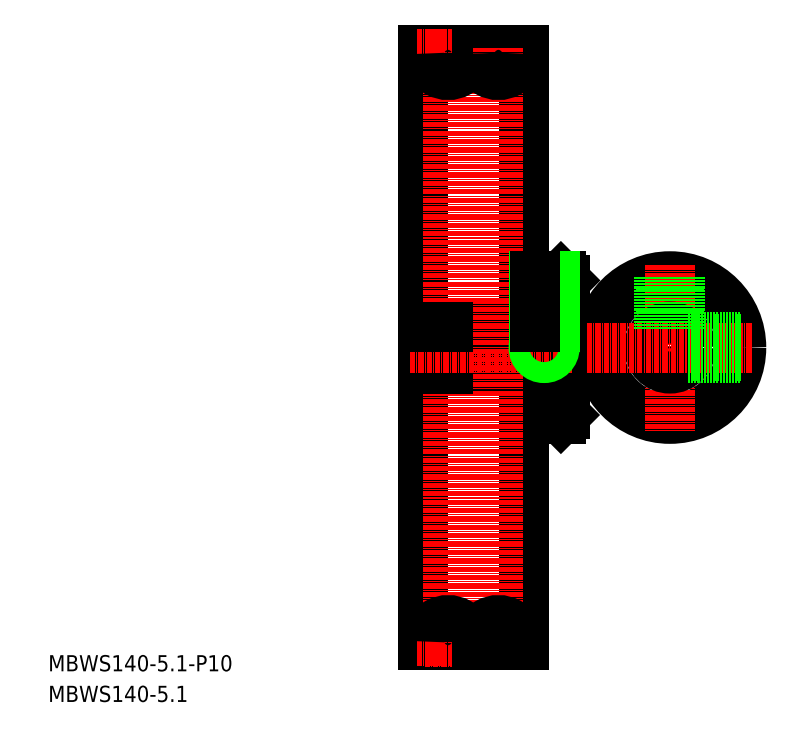
<metadata>
{"format":"dxf","ext":"dxf","renderer":"ezdxf+matplotlib","layout":"modelspace","background":"white","min_lineweight":24,"dpi":150}
</metadata>
<code>
0
SECTION
2
ENTITIES
0
TEXT
8
0
10
-40.95
20
-49.48
30
0
40
3.847
1
MBWS140-5.1-P10
0
TEXT
8
0
10
-40.95
20
-56.79
30
0
40
3.847
1
MBWS140-5.1
0
LINE
8
0
10
82.32
20
43.73
30
0
11
82.32
21
11.85
31
0
0
LINE
8
0
10
48.32
20
-43.27
30
0
11
48.32
21
98.73
31
0
0
LINE
8
CENTER
10
54.42
20
-43.77
30
0
11
54.42
21
99.23
31
0
0
LINE
8
CENTER
10
77.32
20
47.76
30
0
11
77.32
21
23.23
31
0
0
LINE
8
0
10
48.32
20
22.73
30
0
11
82.32
21
22.73
31
0
0
LINE
8
0
10
72.52
20
10.73
30
0
11
81.32
21
10.73
31
0
0
LINE
8
CENTER
10
45.32
20
27.73
30
0
11
83.95
21
27.73
31
0
0
LINE
8
0
10
81.32
20
10.73
30
0
11
82.23
21
11.64
31
0
0
LINE
8
0
10
72.52
20
44.73
30
0
11
81.32
21
44.73
31
0
0
LINE
8
0
10
48.32
20
32.73
30
0
11
82.32
21
32.73
31
0
0
LINE
8
0
10
49.32
20
97.83
30
0
11
49.32
21
98.73
31
0
0
LINE
8
0
10
48.32
20
98.73
30
0
11
49.32
21
98.73
31
0
0
LINE
8
0
10
59.52
20
97.83
30
0
11
59.52
21
98.73
31
0
0
LINE
8
0
10
59.52
20
98.73
30
0
11
61.32
21
98.73
31
0
0
LINE
8
0
10
71.52
20
98.73
30
0
11
72.52
21
98.73
31
0
0
LINE
8
0
10
81.32
20
44.73
30
0
11
82.32
21
43.73
31
0
0
CIRCLE
8
0
10
107.3
20
27.73
30
0
40
17
0
LINE
8
CENTER
10
107.3
20
47.53
30
0
11
107.3
21
7.93
31
0
0
CIRCLE
8
0
10
107.3
20
27.73
30
0
40
5
0
LINE
8
CENTER
10
87.53
20
27.73
30
0
11
127.1
21
27.73
31
0
0
LINE
8
0
10
72.52
20
98.73
30
0
11
72.52
21
44.73
31
0
0
LINE
8
CENTER
10
48.79
20
97.85
30
0
11
72.04
21
97.85
31
0
0
LINE
8
CENTER
10
47.01
20
97.73
30
0
11
73.83
21
97.73
31
0
0
LINE
8
0
10
61.32
20
97.83
30
0
11
61.32
21
98.73
31
0
0
LINE
8
0
10
71.52
20
97.83
30
0
11
71.52
21
98.73
31
0
0
LINE
8
0
10
72.52
20
-43.27
30
0
11
72.52
21
10.73
31
0
0
LINE
8
CENTER
10
66.42
20
-43.77
30
0
11
66.42
21
99.23
31
0
0
LINE
8
0
10
71.52
20
-43.27
30
0
11
72.52
21
-43.27
31
0
0
LINE
8
0
10
71.52
20
-42.37
30
0
11
71.52
21
-43.27
31
0
0
ARC
8
0
10
82.02
20
11.85
30
0
40
0.3
50
315
51
360
0
ARC
8
0
10
54.42
20
97.83
30
0
40
5.1
50
179.8
51
0.2247
0
ARC
8
0
10
66.42
20
97.83
30
0
40
5.1
50
179.8
51
0.2247
0
LINE
8
0
10
49.32
20
-42.37
30
0
11
49.32
21
-43.27
31
0
0
LINE
8
0
10
48.32
20
-43.27
30
0
11
49.32
21
-43.27
31
0
0
LINE
8
0
10
59.52
20
-42.37
30
0
11
59.52
21
-43.27
31
0
0
LINE
8
0
10
59.52
20
-43.27
30
0
11
61.32
21
-43.27
31
0
0
LINE
8
0
10
71.52
20
-43.27
30
0
11
72.52
21
-43.27
31
0
0
LINE
8
CENTER
10
48.79
20
-42.39
30
0
11
72.04
21
-42.39
31
0
0
LINE
8
CENTER
10
47.01
20
-42.27
30
0
11
73.83
21
-42.27
31
0
0
LINE
8
0
10
61.32
20
-42.37
30
0
11
61.32
21
-43.27
31
0
0
LINE
8
0
10
71.52
20
-42.37
30
0
11
71.52
21
-43.27
31
0
0
ARC
8
0
10
54.42
20
-42.37
30
0
40
5.1
50
359.8
51
180.2
0
ARC
8
0
10
66.42
20
-42.37
30
0
40
5.1
50
359.8
51
180.2
0
CIRCLE
8
0
10
77.32
20
27.73
30
0
40
2.067
0
CIRCLE
8
0
10
77.32
20
27.73
30
0
40
2.5
0
LINE
8
0
10
79.38
20
44.73
30
0
11
79.38
21
32.73
31
0
0
LINE
8
0
10
79.82
20
44.73
30
0
11
79.82
21
32.73
31
0
0
LINE
8
0
10
74.82
20
44.73
30
0
11
74.82
21
32.73
31
0
0
LINE
8
0
10
75.25
20
44.73
30
0
11
75.25
21
32.73
31
0
0
LINE
8
0
10
109.4
20
44.6
30
0
11
109.4
21
32.28
31
0
0
LINE
8
0
10
109.8
20
44.55
30
0
11
109.8
21
32.06
31
0
0
LINE
8
0
10
104.8
20
44.55
30
0
11
104.8
21
32.06
31
0
0
LINE
8
0
10
105.3
20
44.6
30
0
11
105.3
21
32.28
31
0
0
LINE
8
0
10
124.2
20
25.66
30
0
11
111.9
21
25.66
31
0
0
LINE
8
0
10
124.1
20
25.23
30
0
11
111.7
21
25.23
31
0
0
LINE
8
0
10
124.1
20
30.23
30
0
11
111.7
21
30.23
31
0
0
LINE
8
0
10
124.2
20
29.8
30
0
11
111.9
21
29.8
31
0
0
VIEWPORT
8
0
10
5.641
20
3.929
30
0
40
10.57
41
7.058
68
     1
69
     1
0
VIEWPORT
8
0
10
5.658
20
3.902
30
0
40
9.07
41
6.243
68
     2
69
     2
0
ENDSEC
0
EOF

</code>
